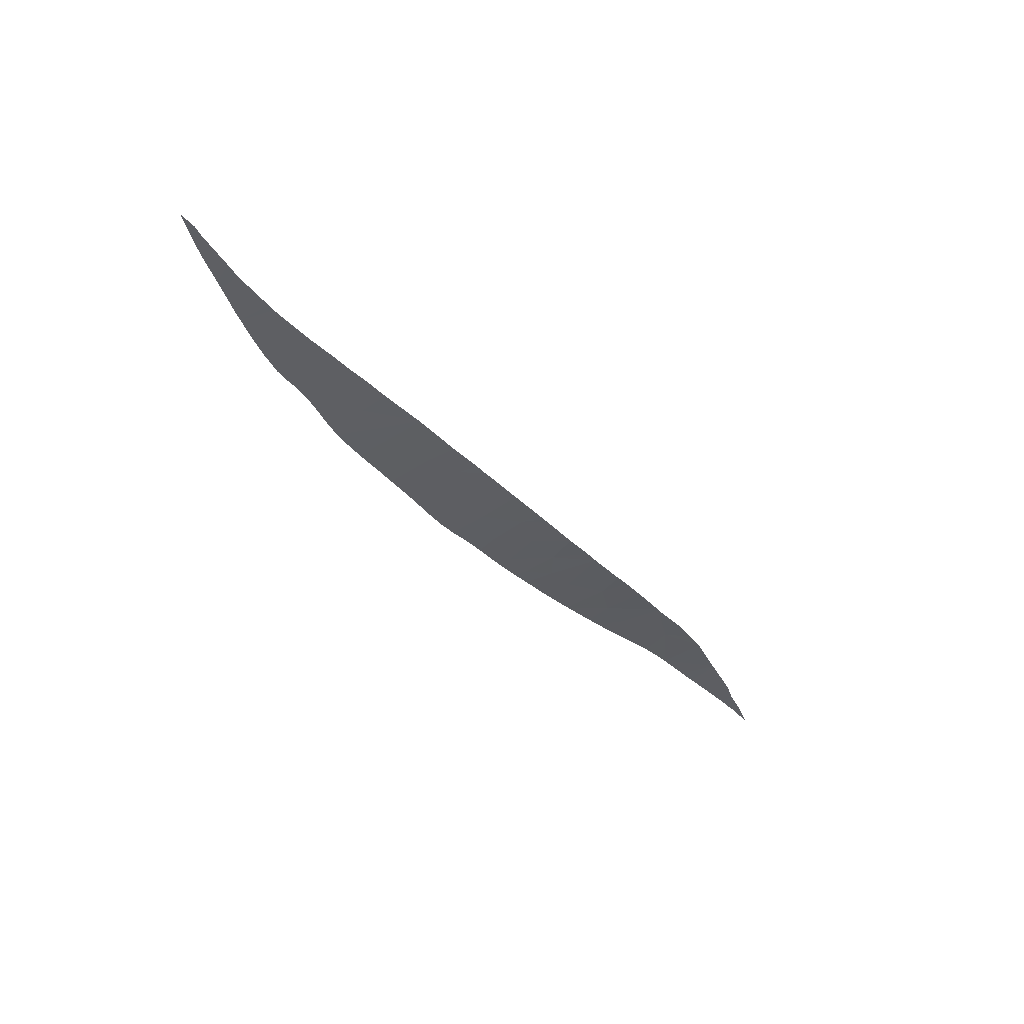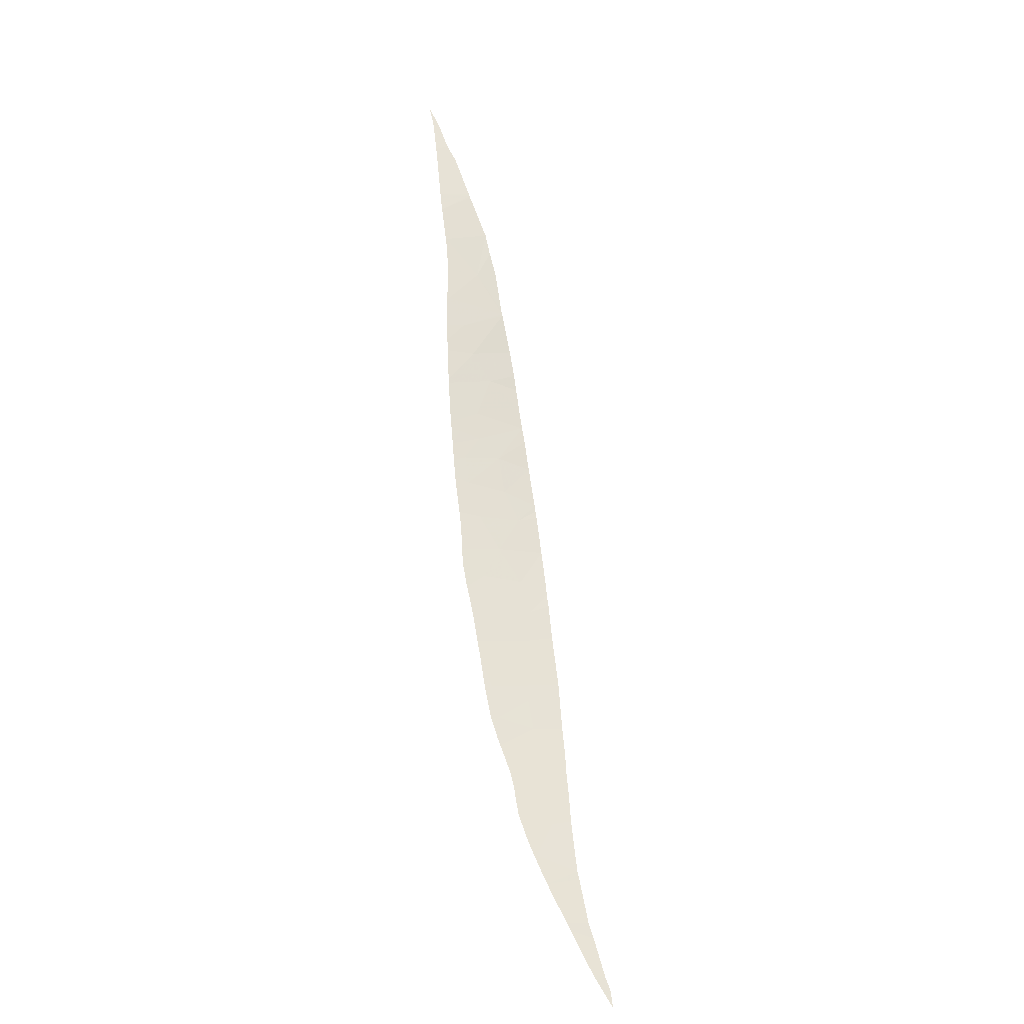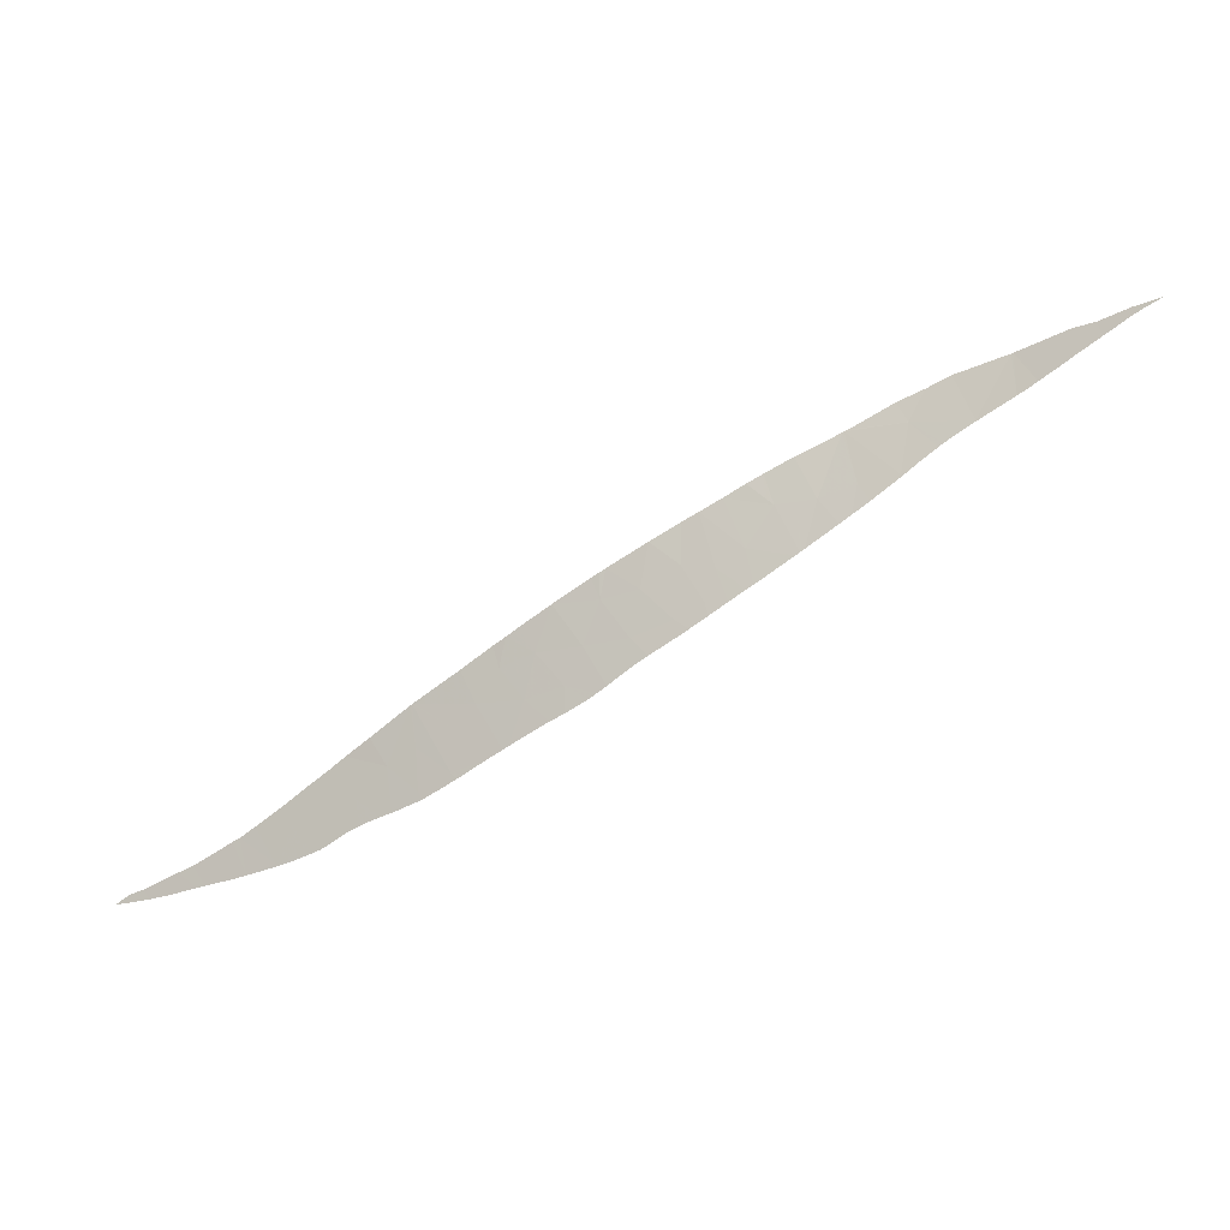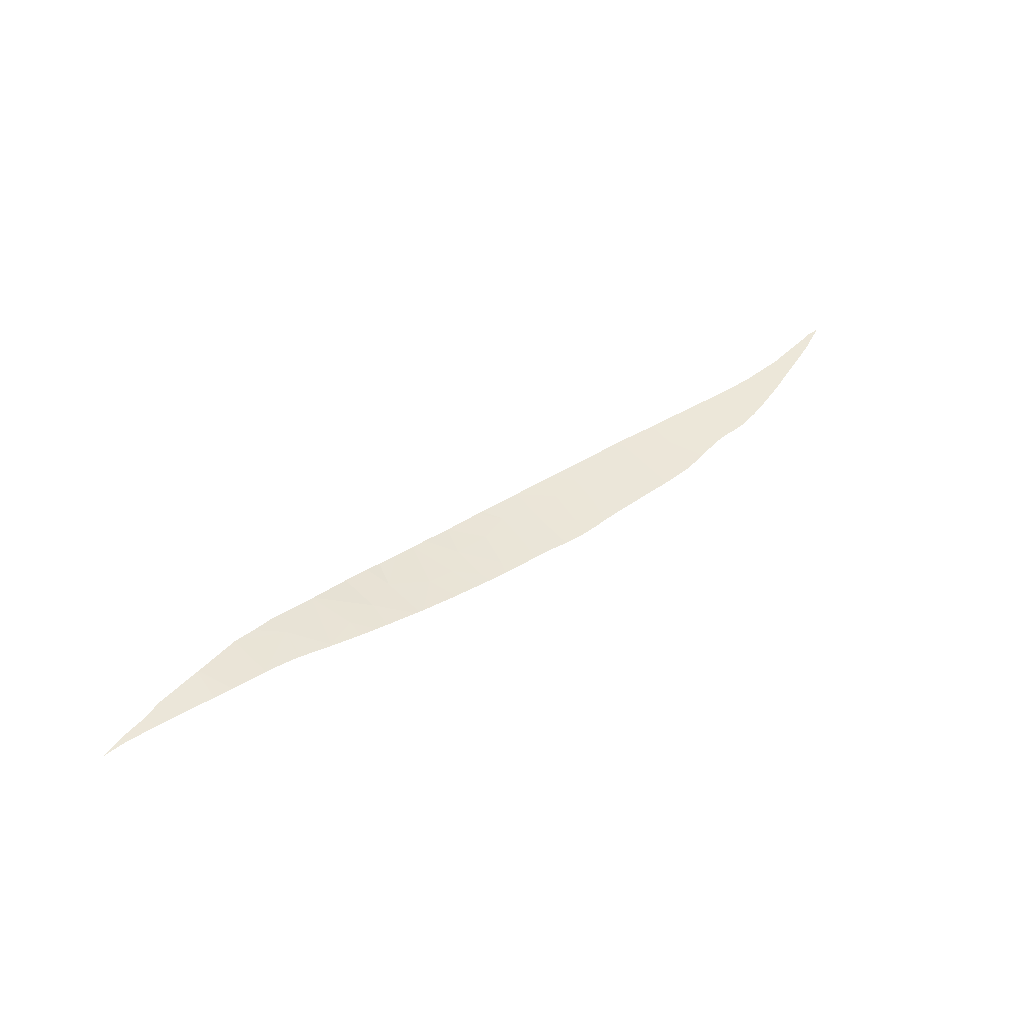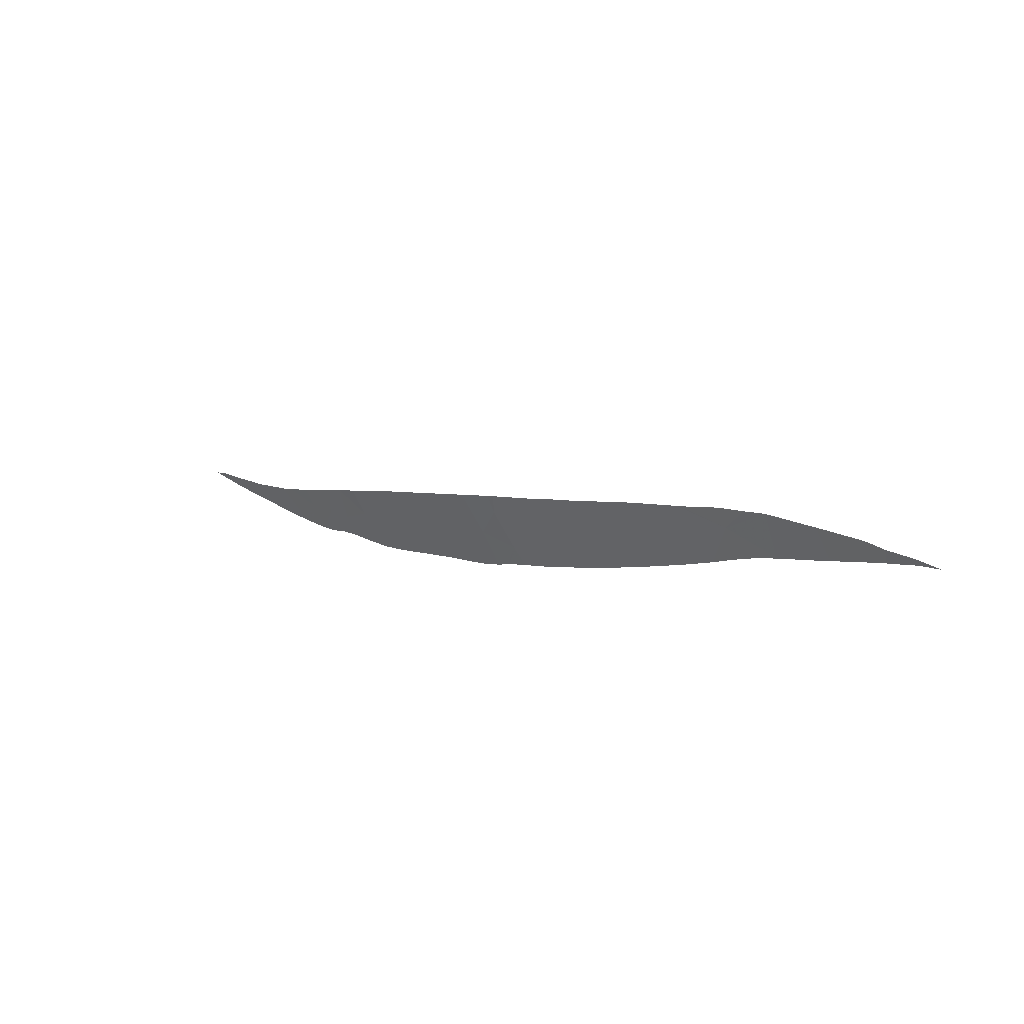
<metadata>
{"format":"obj","ext":"obj","renderer":"f3d","projection":"perspective","resolution":1024,"background":"white","views":[{"elev":-60.7,"azim":-83.0,"up":"+Y"},{"elev":45.9,"azim":-130.3,"up":"+Y"},{"elev":-9.4,"azim":39.6,"up":"+Z"},{"elev":65.3,"azim":109.6,"up":"+Y"},{"elev":45.8,"azim":62.5,"up":"+Z"}]}
</metadata>
<code>
v -19.59 67.86 -62.25
v -20.56 67.55 -62.92
v -18.91 68.13 -63.37
v -22.65 66.83 -65.5
v -23.01 66.7 -64.71
v -24.2 66.29 -65.51
v -4.266 74.43 -52.35
v -3.451 74.73 -53.99
v -2.704 75.3 -51.51
v -9.457 71.79 -57.08
v -10.68 71.25 -56.23
v -10.88 71.17 -57.4
v -5.84 73.49 -55.73
v -4.894 74.01 -54.14
v -6.634 73.18 -53.78
v 3.506 78.15 -50.29
v 2.968 78.08 -48.87
v 3.138 77.98 -50.53
v -0.9403 76.24 -50.46
v -1.298 76 -51.03
v -0.4747 76.36 -51.26
v -8.053 72.44 -56.24
v -9.158 71.92 -55.31
v -8.275 72.31 -58.29
v -9.821 71.63 -58.9
v -9.176 71.9 -59.6
v -22.12 67.01 -64.05
v -17.69 68.59 -64.38
v -16.43 69.05 -63.69
v -17.78 68.53 -62.71
v -7.22 72.79 -57.67
v -10.91 71.14 -56.38
v -5.847 73.57 -53.28
v -5.272 73.9 -52.92
v -17.89 68.46 -61
v -16.4 69.04 -61.98
v -15.49 69.37 -61.12
v -17.92 68.45 -61.03
v -11.52 70.92 -59.13
v -17.98 68.43 -61.07
v -7.436 72.77 -54.26
v -8.032 72.48 -54.61
v -6.841 72.99 -56.44
v -12.18 70.66 -60.6
v -13.25 70.21 -59.29
v -16.08 69.12 -59.81
v -12.63 70.43 -57.49
v -11.21 71.02 -56.56
v -13.89 69.94 -58.31
v -20.18 67.7 -64.55
v -21.25 67.31 -63.44
v -14.35 69.77 -58.63
v -14.61 69.69 -59.81
v -14.83 69.59 -58.94
v -13.66 70.08 -61.05
v -14.45 69.79 -62.9
v -12.72 70.46 -61.91
v -23.33 66.61 -66.97
v -24.82 66.08 -65.93
v -21.4 67.27 -65.14
v -21.88 67.12 -66.53
v -24.34 66.25 -67.34
v -24.51 66.19 -67.38
v -4.082 74.38 -54.76
v -0.6825 76.09 -53.23
v -2.132 75.4 -53.49
v -1.689 75.56 -54.18
v -6.093 73.32 -57
v -2.635 75.34 -51.47
v -3.988 74.36 -55.97
v -2.48 75.42 -51.39
v 0.0382 76.73 -50.01
v 2.896 78.05 -48.9
v 0.911 77.15 -49.56
v 1.772 77.33 -51.36
v 3.121 78.14 -48.82
v 3.766 78.28 -49.95
v 4.437 78.55 -49.64
v -9.456 71.79 -59.78
v -9.11 71.93 -59.56
v -16.21 69.13 -63.95
v -16.11 69.17 -63.89
v -15.89 69.25 -63.75
v -20.25 67.69 -65.73
v -19.95 67.79 -65.59
v -19.73 67.87 -65.5
v -24.06 66.35 -67.27
v -25.12 65.97 -66.08
v -24.97 66.03 -67.5
v -10.03 71.54 -60.19
v -8.627 72.15 -59.25
v 2.023 77.45 -51.24
v 2.369 77.62 -51.02
v 2.453 77.66 -50.97
v -15.15 69.53 -63.3
v -15.44 69.42 -63.48
v -15.07 69.56 -63.26
v -0.0323 76.41 -52.77
v -0.5044 76.17 -53.19
v -0.6212 76.11 -53.29
v 5.77 79.1 -48.72
v 5.815 79.18 -47.98
v 5.615 79.04 -48.83
v 1.516 77.2 -51.57
v 1.563 77.23 -51.54
v 1.784 77.34 -51.4
v 1.734 77.31 -51.43
v -20.46 67.61 -65.83
v -25.93 65.68 -67.7
v -26.73 65.4 -66.97
v -25.98 65.67 -67.71
v -26.21 65.58 -67.76
v -26.02 65.65 -67.71
v -27.35 65.17 -67.22
v -26.56 65.46 -67.83
v -26.86 65.35 -67.89
v -16.92 68.87 -64.35
v -17.42 68.69 -64.62
v -29.84 64.27 -68.42
v -29.35 64.45 -68.04
v -29.95 64.24 -68.43
v -29.22 64.5 -68.33
v -29.47 64.41 -68.37
v -28.84 64.64 -68.29
v -28.81 64.65 -67.86
v -28.73 64.68 -68.27
v -28.5 64.76 -68.24
v -27.69 65.05 -68.09
v -14.66 69.71 -63.02
v -18.72 68.23 -65.14
v -18.38 68.35 -65.02
v -18.17 68.42 -64.93
v -19.14 68.08 -65.28
v -18.51 68.3 -65.07
v -25.53 65.82 -67.61
v -21.99 67.08 -66.64
v -21.88 67.12 -66.6
v -21.74 67.17 -66.55
v -21.57 67.23 -66.49
v -20.8 67.5 -66.04
v -20.64 67.55 -65.94
v -20.96 67.44 -66.14
v -21.28 67.33 -66.33
v -23.23 66.64 -67.05
v -22.54 66.89 -66.84
v -16.46 69.04 -64.09
v -16.71 68.95 -64.23
v -23.34 66.6 -67.08
v -23.78 66.45 -67.2
v -27.46 65.13 -68.03
v -27.24 65.21 -67.99
v -11.31 71.02 -61.13
v -11.43 70.97 -61.2
v -12.91 70.38 -62.01
v -12.56 70.52 -61.82
v -7.537 72.63 -58.53
v -7.737 72.54 -58.66
v -8.332 72.28 -59.06
v -7.886 72.47 -58.77
v -7.068 72.85 -58.2
v -6.897 72.93 -58.08
v -11.11 71.1 -60.99
v -12.16 70.67 -61.62
v -12.12 70.69 -61.6
v -10.2 71.47 -60.32
v -10.14 71.49 -60.28
v -11 71.14 -60.92
v -10.68 71.27 -60.7
v -13.55 70.13 -62.37
v -10.64 71.29 -60.67
v -18.11 68.45 -64.91
v -17.72 68.59 -64.76
v -13.9 70 -62.57
v -14.56 69.75 -62.96
v -14.26 69.86 -62.78
v -17.54 68.65 -64.68
v -6.401 73.16 -57.72
v -6.249 73.23 -57.61
v -6.434 73.14 -57.75
v -6.023 73.34 -57.45
v -4.181 74.26 -56.12
v -4.709 73.99 -56.51
v -3.842 74.43 -55.86
v -3.176 74.78 -55.35
v -4.146 74.28 -56.09
v -3.93 74.39 -55.93
v -5.539 73.58 -57.11
v -5.338 73.68 -56.97
v -5.853 73.42 -57.33
v -2.933 74.9 -55.16
v -2.294 75.24 -54.66
v -1.789 75.5 -54.26
v -1.578 75.61 -54.09
v -2.701 75.02 -54.98
v -0.6963 76.07 -53.35
v -0.823 76 -53.46
v 0.473 76.68 -52.35
v 0.54 76.71 -52.29
v 0.7086 76.8 -52.15
v 1.367 77.13 -51.68
v 4.378 78.53 -49.68
v 4.601 78.62 -49.53
v 3.567 78.18 -50.25
v 3.829 78.29 -50.06
v 8.089 79.99 -47.29
v 7.004 79.61 -47.56
v 7.673 79.84 -47.51
v 4.817 78.71 -49.38
v 4.944 78.86 -48.15
v 4.92 78.75 -49.3
v 4.728 78.67 -49.44
v 5.187 78.86 -49.11
v 5.989 79.19 -48.57
v 6.643 79.45 -48.14
v 6.883 79.54 -47.97
v 6.923 79.56 -47.94
v 7.172 79.65 -47.79
v 7.283 79.69 -47.72
f 3 2 1
f 6 5 4
f 9 8 7
f 12 11 10
f 15 14 13
f 18 17 16
f 21 20 19
f 23 22 10
f 10 11 23
f 26 25 24
f 5 27 4
f 30 29 28
f 28 3 30
f 22 31 24
f 11 12 32
f 34 14 33
f 37 36 35
f 36 38 35
f 7 8 14
f 14 34 7
f 25 39 12
f 30 3 40
f 40 38 30
f 22 42 41
f 41 43 22
f 22 24 10
f 24 25 10
f 25 12 10
f 43 41 13
f 41 15 13
f 22 43 31
f 33 14 15
f 45 39 44
f 29 30 38
f 22 23 42
f 46 37 35
f 12 39 47
f 47 48 12
f 39 45 47
f 45 49 47
f 2 3 50
f 50 51 2
f 49 45 52
f 12 48 32
f 46 54 53
f 53 37 46
f 3 1 40
f 36 29 38
f 37 53 55
f 56 37 55
f 45 44 55
f 55 53 45
f 52 45 53
f 54 52 53
f 57 55 44
f 59 6 58
f 6 4 58
f 51 50 60
f 27 51 60
f 60 4 27
f 4 61 58
f 4 60 61
f 63 59 62
f 14 8 64
f 67 66 65
f 43 13 68
f 8 9 66
f 9 69 66
f 70 14 64
f 65 66 69
f 65 69 21
f 69 71 21
f 21 19 72
f 20 71 19
f 21 71 20
f 75 74 73
f 21 72 74
f 74 75 21
f 77 17 76
f 76 78 77
f 79 25 26
f 26 24 80
f 82 81 29
f 82 29 83
f 85 84 50
f 85 50 86
f 59 58 62
f 62 58 87
f 63 88 59
f 89 88 63
f 90 25 79
f 80 24 91
f 93 92 75
f 75 73 94
f 94 93 75
f 96 29 95
f 29 36 97
f 97 95 29
f 29 96 83
f 65 21 98
f 98 99 65
f 100 65 99
f 103 102 101
f 104 21 75
f 75 105 104
f 107 75 106
f 106 75 92
f 105 75 107
f 108 60 50
f 50 84 108
f 110 88 109
f 109 111 110
f 113 112 110
f 113 110 111
f 115 114 110
f 110 112 115
f 116 114 115
f 28 29 117
f 117 118 28
f 121 120 119
f 123 120 122
f 120 125 124
f 124 122 120
f 124 125 126
f 119 120 123
f 126 125 127
f 125 114 128
f 128 127 125
f 97 36 129
f 131 130 3
f 131 3 28
f 28 132 131
f 50 3 130
f 130 133 50
f 130 131 134
f 133 86 50
f 109 88 135
f 135 88 89
f 136 58 61
f 61 137 136
f 137 61 138
f 61 60 139
f 139 138 61
f 141 140 60
f 141 60 108
f 139 60 140
f 140 142 139
f 143 139 142
f 145 144 58
f 145 58 136
f 117 29 146
f 146 29 81
f 147 117 146
f 87 58 148
f 148 58 144
f 149 87 148
f 151 150 114
f 151 114 116
f 128 114 150
f 153 44 152
f 154 55 57
f 57 44 155
f 24 31 156
f 156 157 24
f 159 158 24
f 159 24 157
f 156 31 160
f 160 31 161
f 91 24 158
f 152 44 162
f 164 163 44
f 164 44 153
f 166 165 25
f 166 25 90
f 162 44 167
f 44 39 168
f 168 167 44
f 169 55 154
f 168 39 170
f 39 25 165
f 165 170 39
f 155 44 163
f 132 28 171
f 171 28 172
f 173 55 169
f 129 36 174
f 174 36 37
f 37 56 174
f 56 55 175
f 175 55 173
f 172 28 176
f 176 28 118
f 43 68 177
f 177 68 178
f 31 43 177
f 161 31 179
f 179 31 177
f 178 68 180
f 182 13 181
f 64 8 183
f 183 8 184
f 181 13 185
f 13 14 70
f 70 185 13
f 70 64 186
f 186 64 183
f 188 187 13
f 188 13 182
f 180 68 189
f 68 13 187
f 187 189 68
f 184 8 190
f 192 191 66
f 192 66 67
f 67 65 193
f 190 8 194
f 8 66 191
f 191 194 8
f 193 65 195
f 195 65 100
f 196 193 195
f 197 98 21
f 197 21 198
f 198 21 199
f 200 199 21
f 200 21 104
f 94 73 18
f 201 77 78
f 78 76 202
f 17 77 16
f 16 77 203
f 18 73 17
f 203 77 204
f 204 77 201
f 207 206 205
f 76 209 208
f 209 102 210
f 210 208 209
f 202 76 211
f 211 76 208
f 212 102 103
f 210 102 212
f 101 102 213
f 102 206 214
f 214 213 102
f 214 206 215
f 215 206 216
f 216 206 217
f 218 206 207
f 217 206 218

</code>
